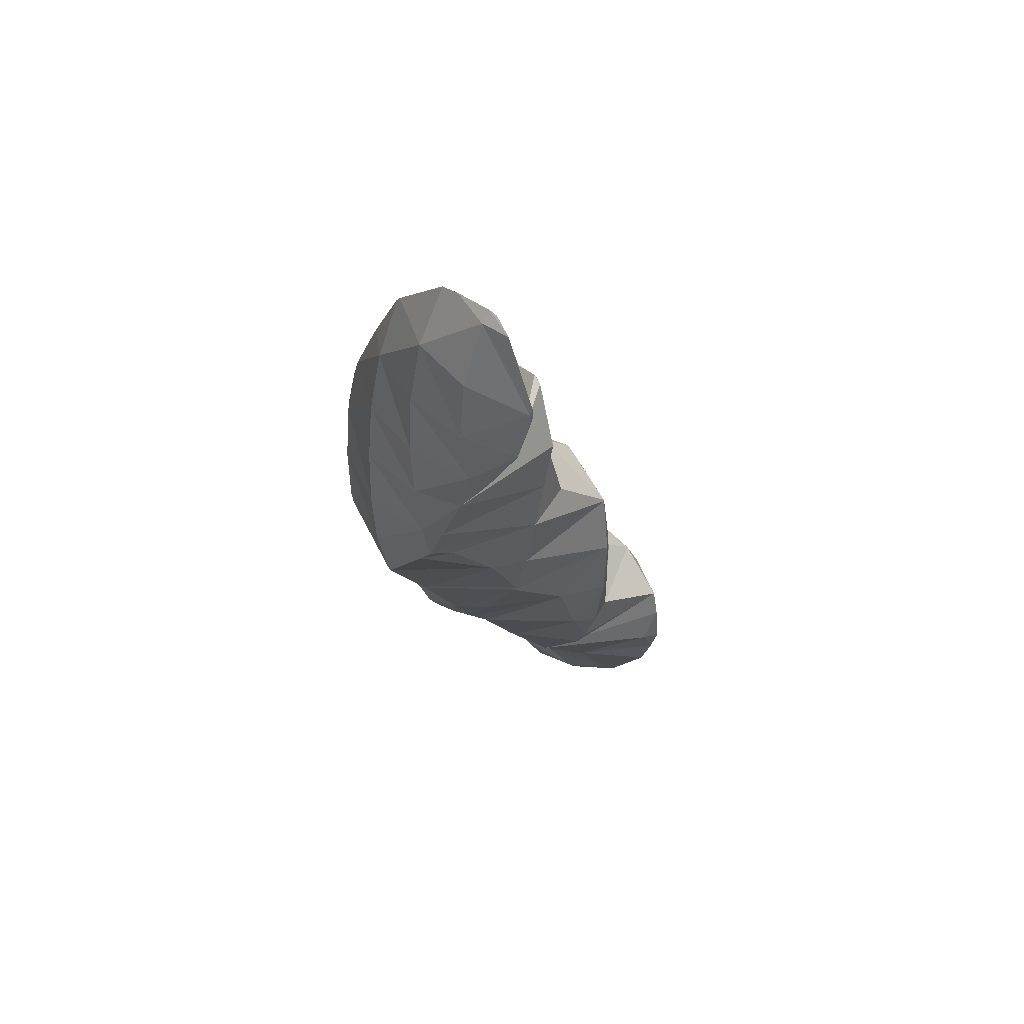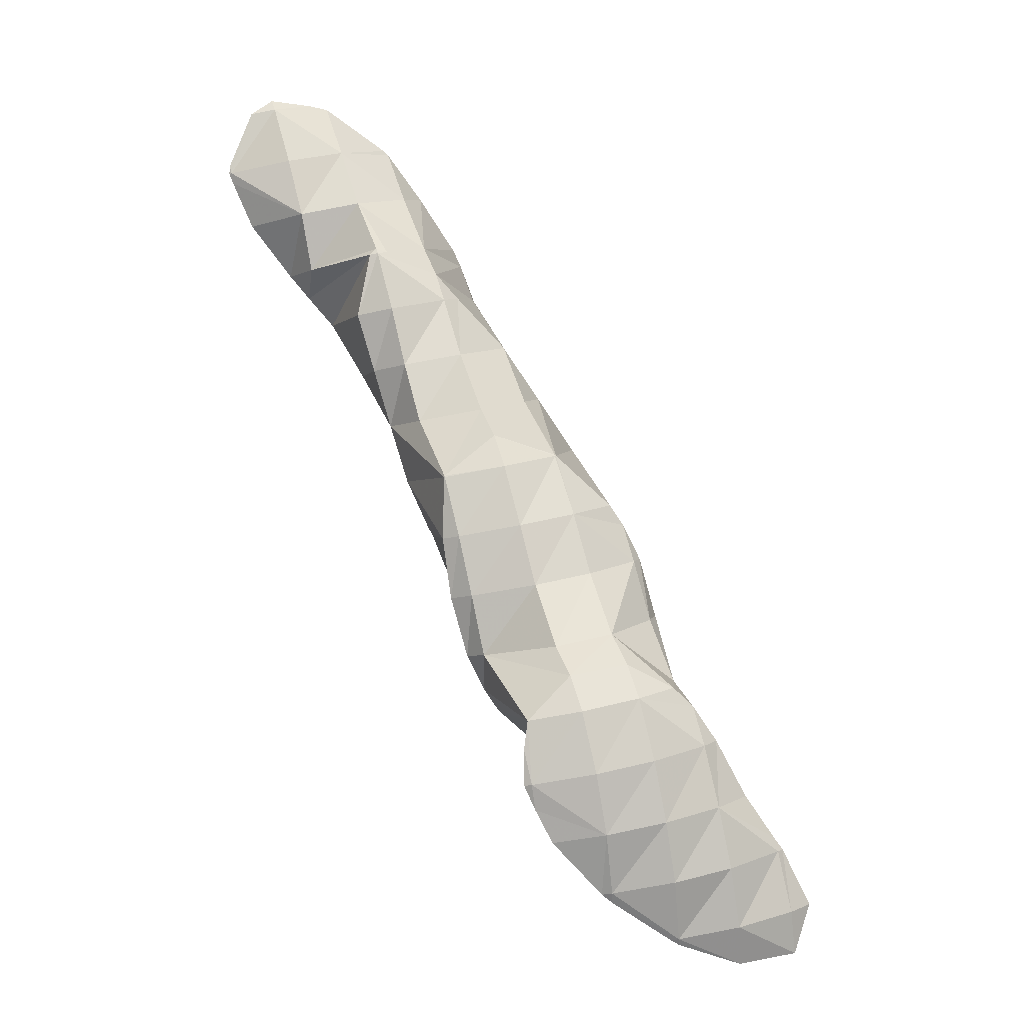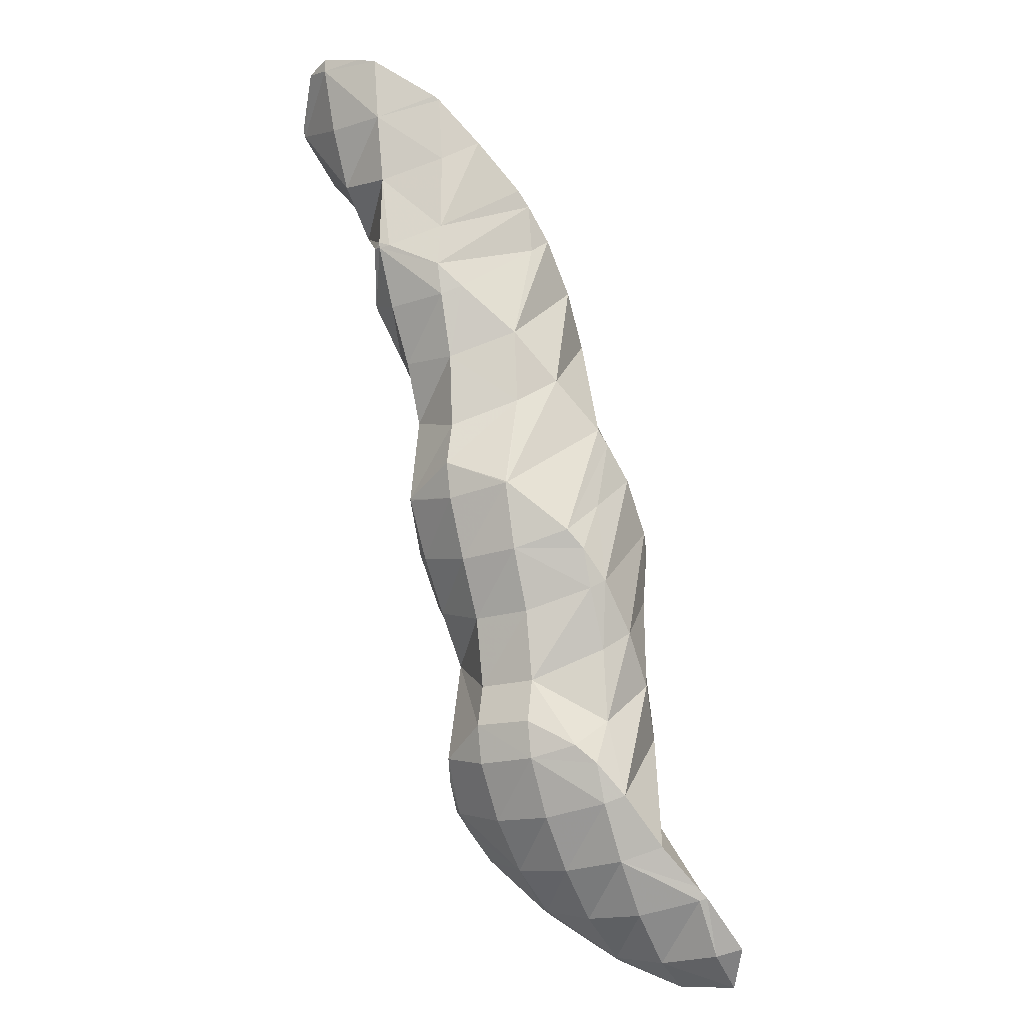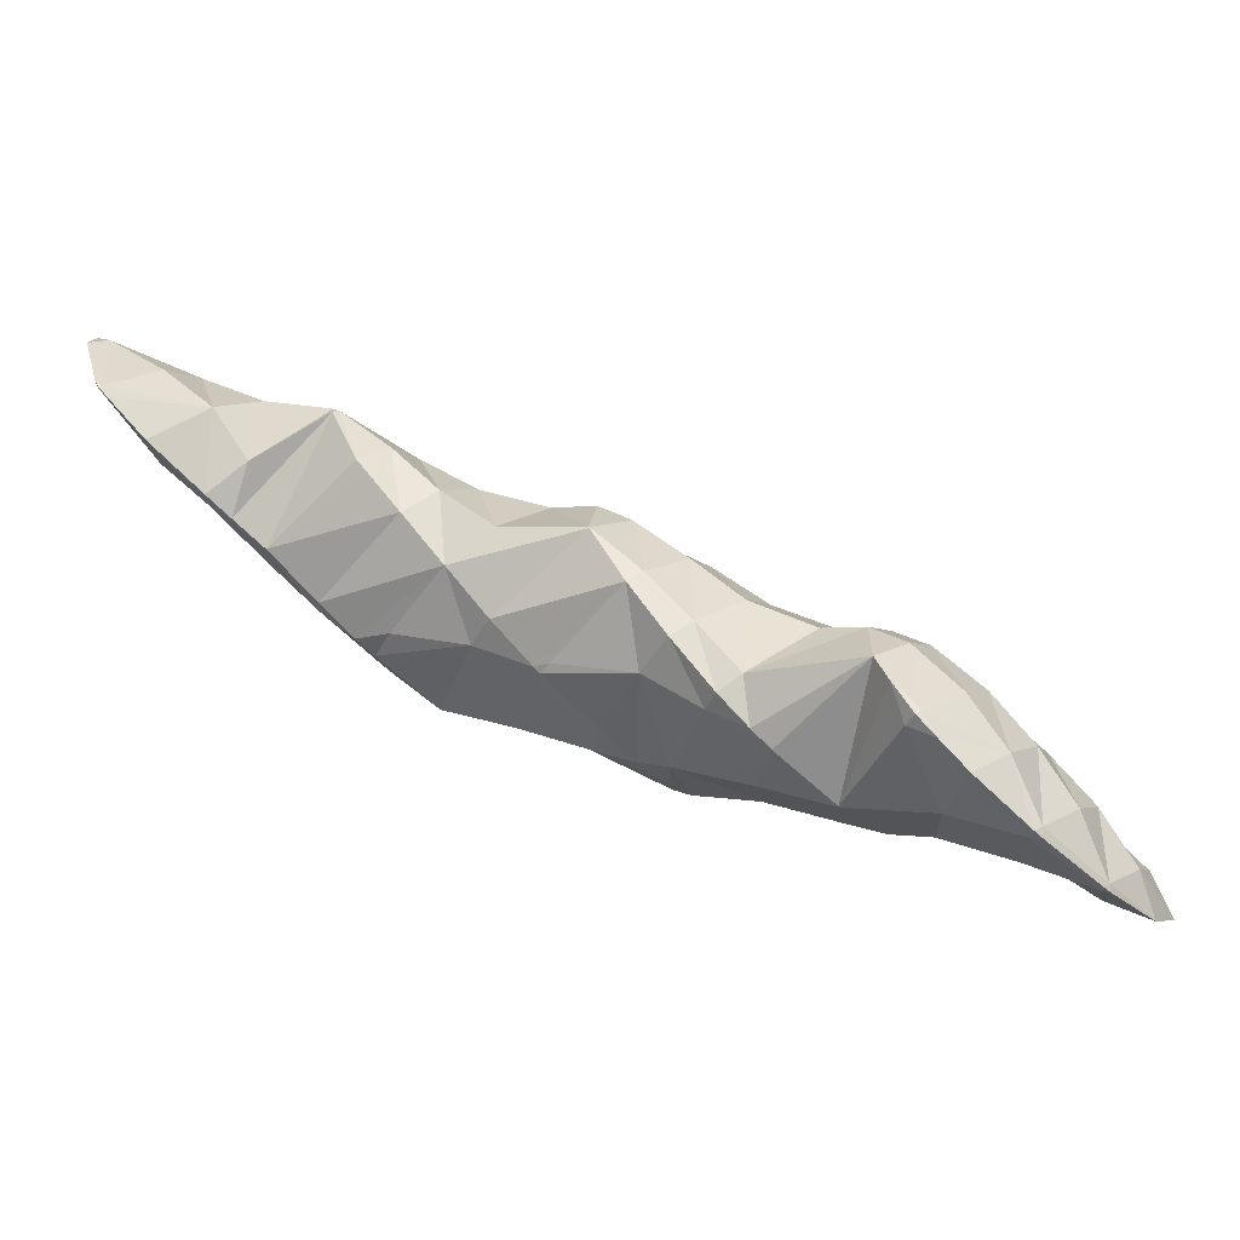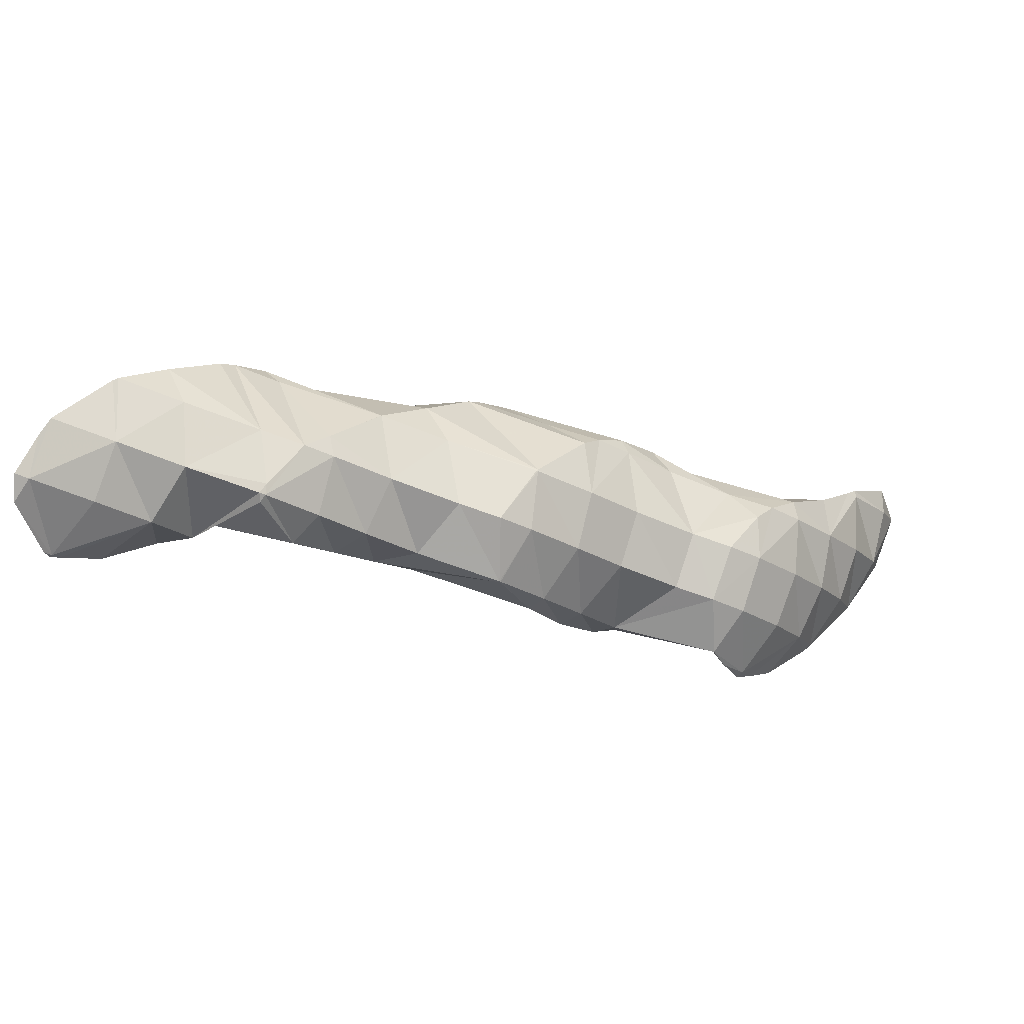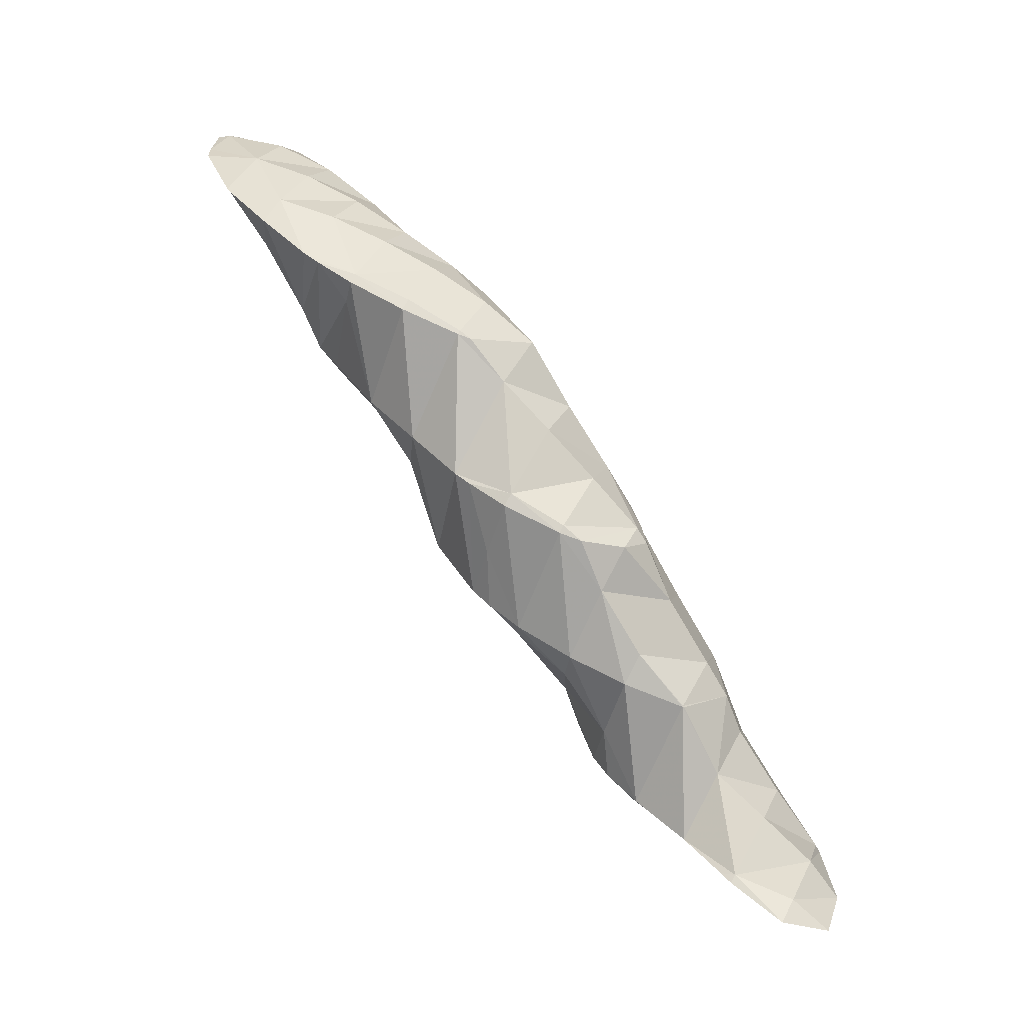
<metadata>
{"format":"obj","ext":"obj","renderer":"f3d","projection":"perspective","resolution":1024,"background":"white","views":[{"elev":10.1,"azim":62.5,"up":"+Y"},{"elev":-73.5,"azim":154.4,"up":"+Z"},{"elev":50.6,"azim":-144.9,"up":"+Y"},{"elev":-36.5,"azim":139.7,"up":"+Y"},{"elev":52.3,"azim":132.2,"up":"+Y"},{"elev":41.5,"azim":-101.0,"up":"+Z"}]}
</metadata>
<code>
v 270.5 307.4 84.05
v 270.6 307.7 84.14
v 270.4 307.4 84.12
v 270.2 307.1 83.98
v 270.7 309.7 84.91
v 270.2 310.4 85.26
v 270 310 85.4
v 268.9 308.2 85.42
v 268.9 306 83.71
v 267.7 306.5 84.93
v 266.4 305.1 84.03
v 266.8 304.9 83.55
v 265.8 304.5 83.5
v 268.9 310.8 85.59
v 268.2 310.9 85.73
v 267.2 309.2 86
v 266.1 307.5 85.77
v 264.9 305.9 85.25
v 264.6 303.9 83.44
v 263.6 304.3 84.53
v 262.4 302.8 83.71
v 262.8 302.7 83.19
v 261.5 301.9 83.02
v 265.6 310.4 85.87
v 265.4 310.3 85.87
v 264.4 308.6 85.99
v 263.2 306.9 85.78
v 262 305.3 85.33
v 260.8 303.7 84.76
v 260.8 301.6 83.01
v 259.6 302.1 84.02
v 258.3 300.7 83.01
v 258.3 300.7 82.99
v 258.3 300.7 82.99
v 263.5 309.3 85.72
v 261.6 308.2 85.51
v 261.1 307.7 85.4
v 260.3 306.5 85.28
v 259.1 304.9 84.84
v 257.9 303.3 84.19
v 258.3 300.8 83.01
v 257.6 303 83.99
v 260.1 306.8 85.15
v 258.8 305.2 84.69
v 257.8 303.4 84.14
v 270.4 307.5 84.01
v 269.9 310.2 84.91
v 268.6 308.9 83.65
v 267.4 307.4 82.67
v 266.2 305.8 82.3
v 267 309.9 84.26
v 265.7 308.7 82.7
v 264.5 307.5 80.62
v 264.4 307.8 80.74
v 264 305.5 79.87
v 262.6 303.9 79.45
v 261 301.7 81.96
v 261.2 302.4 79.03
v 259.6 300.7 79.79
v 259.8 300.9 78.62
v 258.4 299.7 78.33
v 264.2 309.3 84.31
v 264 307.8 80.81
v 262.8 308.3 82.29
v 262 307.8 81.06
v 256.9 299.7 81.07
v 258.2 299.6 78.3
v 255.5 298.6 79.26
v 256.1 298.5 78.15
v 254.7 297.9 78.1
v 260.2 306.9 84.28
v 260.9 307.4 81.02
v 258.6 306.4 80.96
v 258.6 306.4 80.96
v 258.6 306.4 80.96
v 256.6 302.1 82.79
v 255.3 300.8 81.52
v 254 299.4 80.21
v 253.3 297.8 78.24
v 252.6 298.2 78.85
v 252.3 297.9 78.41
v 256.6 305.3 80.76
v 254.7 304.1 80.56
v 254.2 303.7 80.46
v 253.4 302.4 80.47
v 252.2 300.9 79.83
v 251.8 298.8 78.84
v 251.7 300.3 79.45
v 253.1 302.7 80.2
v 252 301 79.69
v 264.3 307.7 80.6
v 263 306.3 79.58
v 261.7 304.8 78.75
v 260.5 303.4 77.64
v 259 302.6 75.14
v 259 302.6 75.12
v 258.2 299.7 77.84
v 258.2 300.7 74.5
v 256.8 298.7 75.57
v 257.1 299 73.98
v 255.5 297.4 74.31
v 255.7 297.5 73.55
v 254.6 296.7 73.37
v 261.4 307.2 80.39
v 260.1 305.9 79.09
v 258.7 304.8 77.28
v 258 304.5 76
v 254.1 297.5 77.25
v 253.9 296.2 73.29
v 252.7 296.5 75.26
v 251.4 295.4 73.35
v 251.4 295.4 73.3
v 251.3 295.4 73.3
v 257.2 305.3 79.18
v 255.8 304.6 76.37
v 251.2 297.2 76.58
v 249.8 296.2 74.69
v 249.1 295.6 73.67
v 255.7 304.6 76.37
v 253.1 303.3 78.2
v 253.2 303.8 76.38
v 252.4 303.4 76.31
v 250.8 299.8 77.88
v 249.4 298.7 75.99
v 248.1 297.5 74.57
v 248.1 297.4 74.53
v 251.4 302.6 76.12
v 250 301 75.69
v 248.9 299.4 75.17
v 248.1 297.5 74.55
v 259 302.6 75.11
v 257.7 301.1 74.22
v 256.5 299.6 73.51
v 255.3 298 72.89
v 252.7 295.7 69
v 253.2 296.8 69.35
v 252.6 295.7 69.51
v 252 295.2 68.87
v 257.3 303.8 75.22
v 256 302.4 74.16
v 254.8 301 73.2
v 253.4 299.7 71.66
v 253.5 297.6 69.65
v 252.8 299.4 70.44
v 249.9 294.6 70.83
v 251 294.4 68.7
v 248.5 293.5 68.99
v 248.7 293.5 68.62
v 248.3 293.3 68.63
v 255.7 304.6 76.33
v 254.4 303.3 74.97
v 253.1 301.9 73.87
v 251.8 300.8 72.29
v 251.1 300.4 71.05
v 248.4 295.2 72.49
v 247 294.1 70.68
v 245.8 292.9 68.77
v 245.7 292.9 69.01
v 245.5 292.8 68.79
v 251.6 302.5 75.57
v 250.4 301.1 74.54
v 249.3 300.3 71.23
v 249 300 72.82
v 248.4 299.9 71.23
v 246.7 296.5 72.43
v 245.4 295.1 71.32
v 244.1 293.7 70.19
v 243.2 292.9 69.13
v 247.1 299.2 71.1
v 245.4 297.9 70.82
v 243.8 297 70.67
v 243.6 296.6 70.76
v 242.4 294.9 70.49
v 241.5 293.9 69.72
v 243.4 296.8 70.63
v 241.7 295.5 70.33
v 252.5 295.9 68.92
v 252 298.7 69.59
v 250.8 297.2 68.81
v 249.6 295.5 68.44
v 248.5 293.7 68.54
v 250.4 299.7 70.22
v 249.1 298.3 69.35
v 247.9 296.7 68.81
v 246.7 294.9 68.54
v 245.6 293.1 68.72
v 247.6 299.1 70.52
v 246.3 297.6 69.74
v 245.1 296 69.15
v 243.9 294.2 68.9
v 243.6 296.7 70.42
v 242.3 295.2 69.73
g foo
f 1 2 3
f 4 1 3
f 5 6 7
f 5 7 2
f 2 7 3
f 3 7 8
f 4 3 9
f 9 3 10
f 10 3 8
f 9 10 11
f 9 11 12
f 13 12 11
f 6 14 7
f 15 16 14
f 14 16 7
f 7 16 8
f 17 10 16
f 10 8 16
f 18 11 17
f 11 10 17
f 13 11 19
f 19 11 20
f 20 11 18
f 19 20 21
f 19 21 22
f 23 22 21
f 15 24 16
f 25 26 24
f 24 26 16
f 16 26 17
f 27 18 26
f 18 17 26
f 28 20 27
f 20 18 27
f 29 21 28
f 21 20 28
f 23 21 30
f 30 21 31
f 31 21 29
f 30 31 32
f 30 32 33
f 34 33 32
f 25 35 26
f 36 27 26
f 36 26 35
f 37 38 36
f 36 38 27
f 27 38 28
f 39 29 38
f 29 28 38
f 40 31 39
f 31 29 39
f 41 32 42
f 42 32 40
f 40 32 31
f 41 34 32
f 37 43 38
f 44 39 38
f 44 38 43
f 45 40 39
f 45 39 44
f 45 42 40
f 46 2 1
f 46 1 4
f 47 6 5
f 2 46 5
f 5 46 47
f 47 46 48
f 9 49 4
f 4 49 46
f 46 49 48
f 49 9 12
f 49 12 50
f 50 12 13
f 47 14 6
f 14 47 15
f 15 47 51
f 51 47 48
f 52 51 49
f 51 48 49
f 53 54 50
f 54 52 50
f 52 49 50
f 50 13 53
f 13 19 53
f 19 55 53
f 22 56 19
f 56 55 19
f 57 58 23
f 23 58 22
f 22 58 56
f 58 57 59
f 58 59 60
f 61 60 59
f 51 24 15
f 24 51 25
f 25 51 62
f 62 51 52
f 54 63 52
f 63 64 52
f 64 62 52
f 65 64 63
f 57 23 30
f 59 30 33
f 59 57 30
f 59 33 34
f 59 34 66
f 59 66 61
f 61 66 67
f 67 66 68
f 67 68 69
f 70 69 68
f 62 35 25
f 64 36 35
f 64 35 62
f 37 36 64
f 37 64 65
f 37 65 71
f 71 65 72
f 72 73 71
f 72 74 73
f 75 73 74
f 76 41 42
f 34 41 66
f 41 76 66
f 76 77 66
f 78 68 77
f 68 66 77
f 70 68 79
f 79 68 80
f 80 68 78
f 81 79 80
f 71 43 37
f 73 44 43
f 73 43 71
f 75 82 73
f 73 82 44
f 44 82 45
f 42 45 76
f 76 45 83
f 83 45 82
f 84 85 83
f 83 85 76
f 76 85 77
f 86 78 85
f 78 77 85
f 87 80 88
f 88 80 86
f 86 80 78
f 87 81 80
f 84 89 85
f 90 86 85
f 90 85 89
f 90 88 86
f 91 54 53
f 91 53 55
f 91 55 92
f 92 55 56
f 92 56 93
f 93 56 58
f 93 58 94
f 94 58 95
f 95 58 96
f 96 58 60
f 97 98 61
f 61 98 60
f 60 98 96
f 98 97 99
f 98 99 100
f 100 99 101
f 100 101 102
f 103 102 101
f 91 63 54
f 63 91 65
f 65 91 104
f 104 91 92
f 105 104 93
f 104 92 93
f 106 105 94
f 105 93 94
f 95 106 94
f 95 107 106
f 97 61 67
f 99 67 69
f 99 97 67
f 69 70 99
f 70 108 99
f 108 101 99
f 103 101 109
f 109 101 110
f 110 101 108
f 109 110 111
f 109 111 112
f 113 112 111
f 104 72 65
f 105 74 72
f 105 72 104
f 74 105 75
f 75 105 114
f 114 105 106
f 107 114 106
f 107 115 114
f 108 70 79
f 79 81 108
f 81 116 108
f 116 110 108
f 117 111 116
f 111 110 116
f 113 111 117
f 113 117 118
f 114 82 75
f 115 119 114
f 114 119 82
f 82 119 83
f 120 84 121
f 84 83 121
f 83 119 121
f 122 120 121
f 123 87 88
f 81 87 116
f 87 123 116
f 123 124 116
f 125 117 124
f 117 116 124
f 118 117 125
f 118 125 126
f 120 89 84
f 122 127 120
f 120 127 89
f 89 127 90
f 88 90 123
f 123 90 128
f 128 90 127
f 129 124 123
f 129 123 128
f 130 125 124
f 130 124 129
f 130 126 125
f 131 95 96
f 131 96 98
f 131 98 132
f 132 98 100
f 132 100 133
f 133 100 102
f 133 102 134
f 134 102 103
f 135 136 137
f 138 135 137
f 139 107 95
f 139 95 131
f 140 139 132
f 139 131 132
f 141 140 133
f 140 132 133
f 142 141 134
f 141 133 134
f 143 103 109
f 103 143 134
f 134 143 144
f 144 142 134
f 137 136 112
f 136 143 112
f 143 109 112
f 137 112 113
f 137 113 145
f 137 145 138
f 138 145 146
f 146 145 147
f 146 147 148
f 149 148 147
f 150 115 107
f 150 107 139
f 151 150 140
f 150 139 140
f 152 151 141
f 151 140 141
f 153 152 142
f 152 141 142
f 144 153 142
f 144 154 153
f 155 113 118
f 155 145 113
f 156 147 155
f 147 145 155
f 149 147 157
f 157 147 158
f 158 147 156
f 159 157 158
f 150 119 115
f 151 121 119
f 151 119 150
f 121 151 122
f 122 151 160
f 160 151 152
f 161 160 153
f 160 152 153
f 154 162 153
f 162 163 153
f 163 161 153
f 164 163 162
f 165 118 126
f 165 155 118
f 166 156 165
f 156 155 165
f 167 158 166
f 158 156 166
f 159 158 167
f 159 167 168
f 160 127 122
f 161 128 127
f 161 127 160
f 163 129 128
f 163 128 161
f 164 169 163
f 163 169 129
f 129 169 130
f 126 130 165
f 165 130 170
f 170 130 169
f 171 172 170
f 170 172 165
f 165 172 166
f 173 167 172
f 167 166 172
f 168 167 173
f 168 173 174
f 171 175 172
f 176 173 172
f 176 172 175
f 176 174 173
f 177 136 135
f 177 135 138
f 178 144 143
f 136 177 143
f 143 177 178
f 178 177 179
f 146 180 138
f 138 180 177
f 177 180 179
f 180 146 148
f 180 148 181
f 181 148 149
f 182 154 144
f 182 144 178
f 183 182 179
f 182 178 179
f 184 183 180
f 183 179 180
f 185 184 181
f 184 180 181
f 157 186 149
f 149 186 181
f 181 186 185
f 186 157 159
f 182 162 154
f 162 182 164
f 164 182 187
f 187 182 183
f 188 187 184
f 187 183 184
f 189 188 185
f 188 184 185
f 190 189 186
f 189 185 186
f 186 159 168
f 186 168 190
f 187 169 164
f 188 170 169
f 188 169 187
f 170 188 171
f 171 188 191
f 191 188 189
f 192 191 190
f 191 189 190
f 190 168 174
f 190 174 192
f 191 175 171
f 192 176 175
f 192 175 191
f 192 174 176
g

</code>
